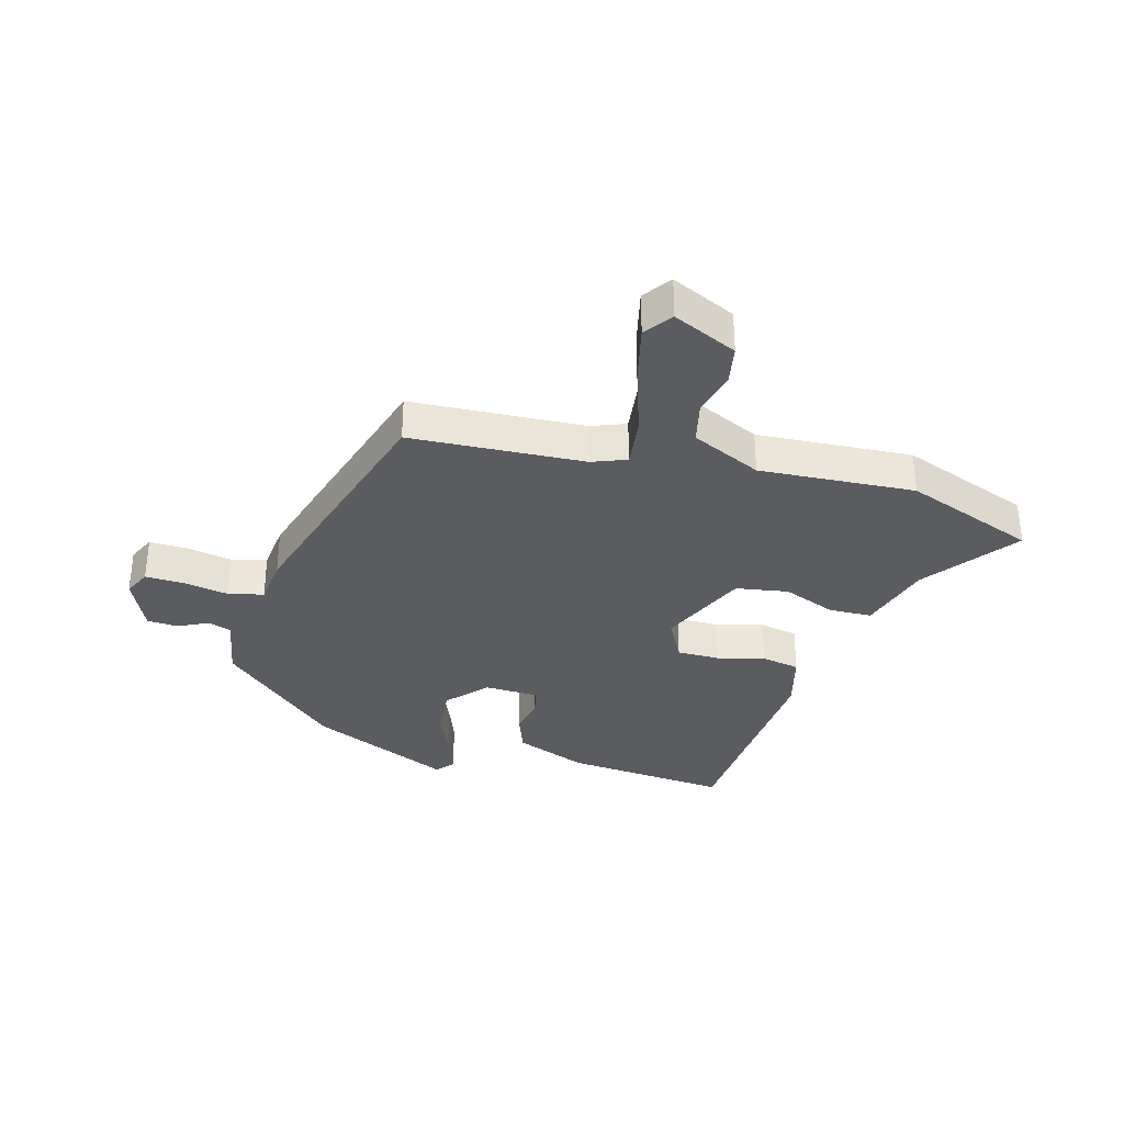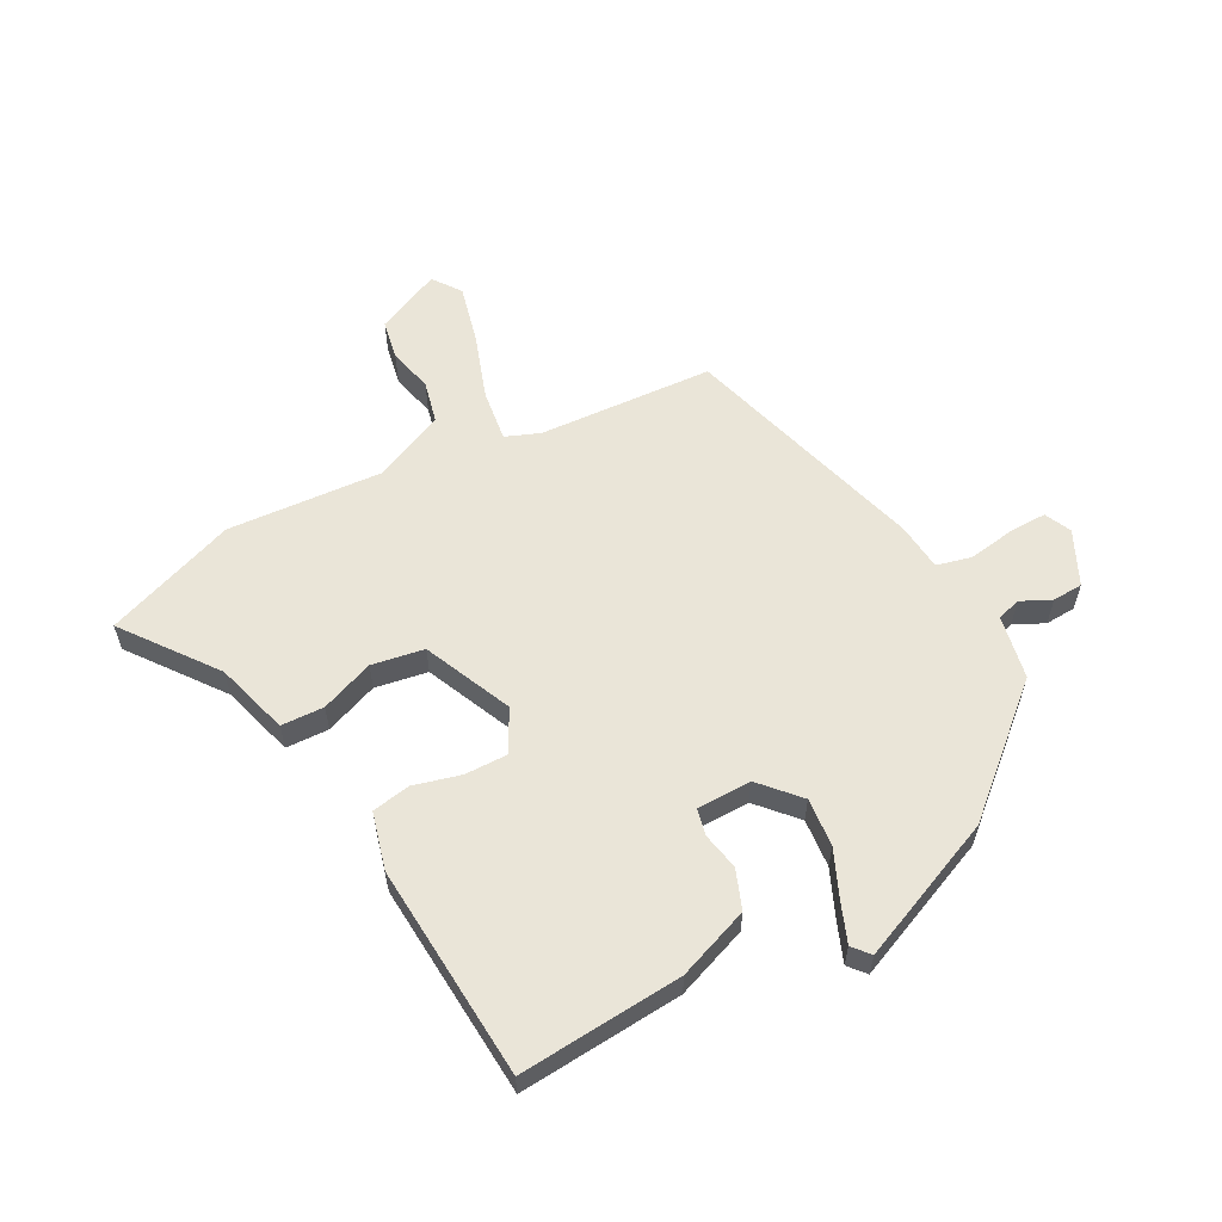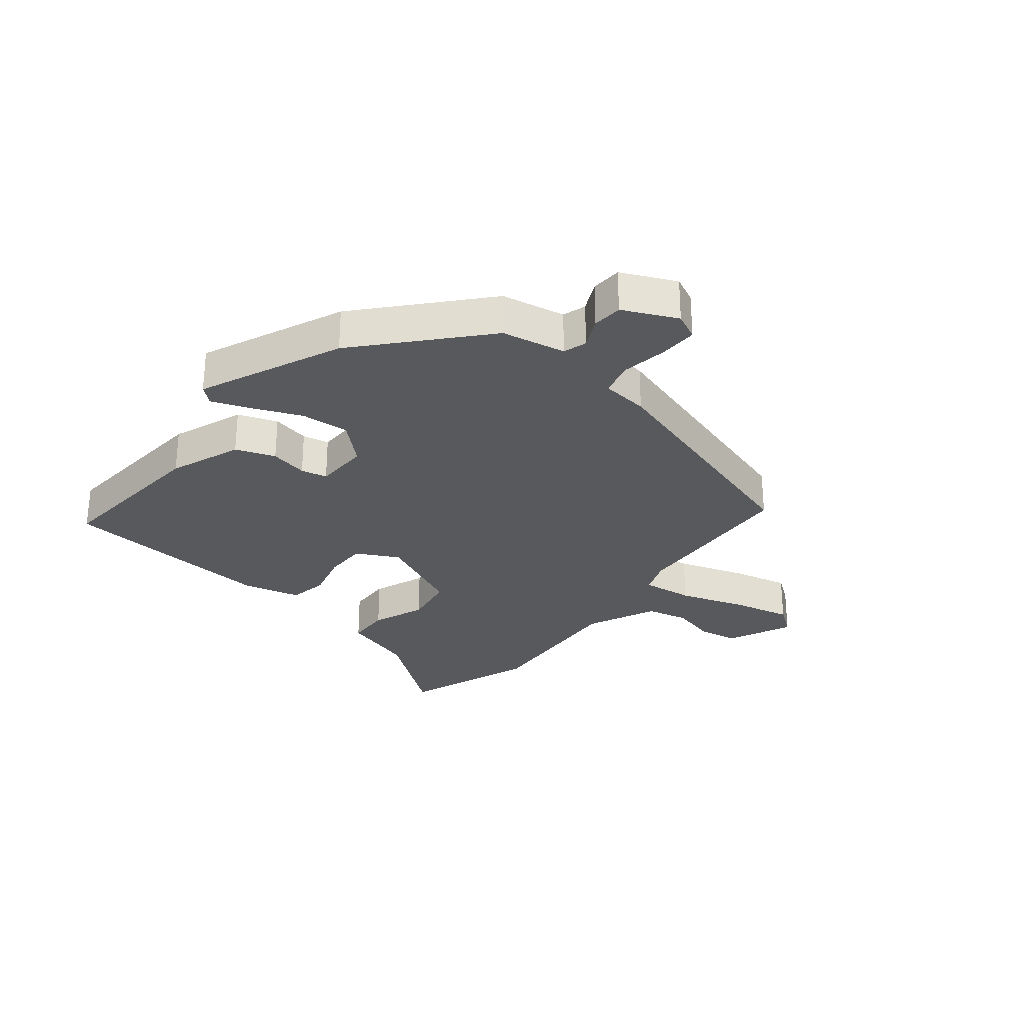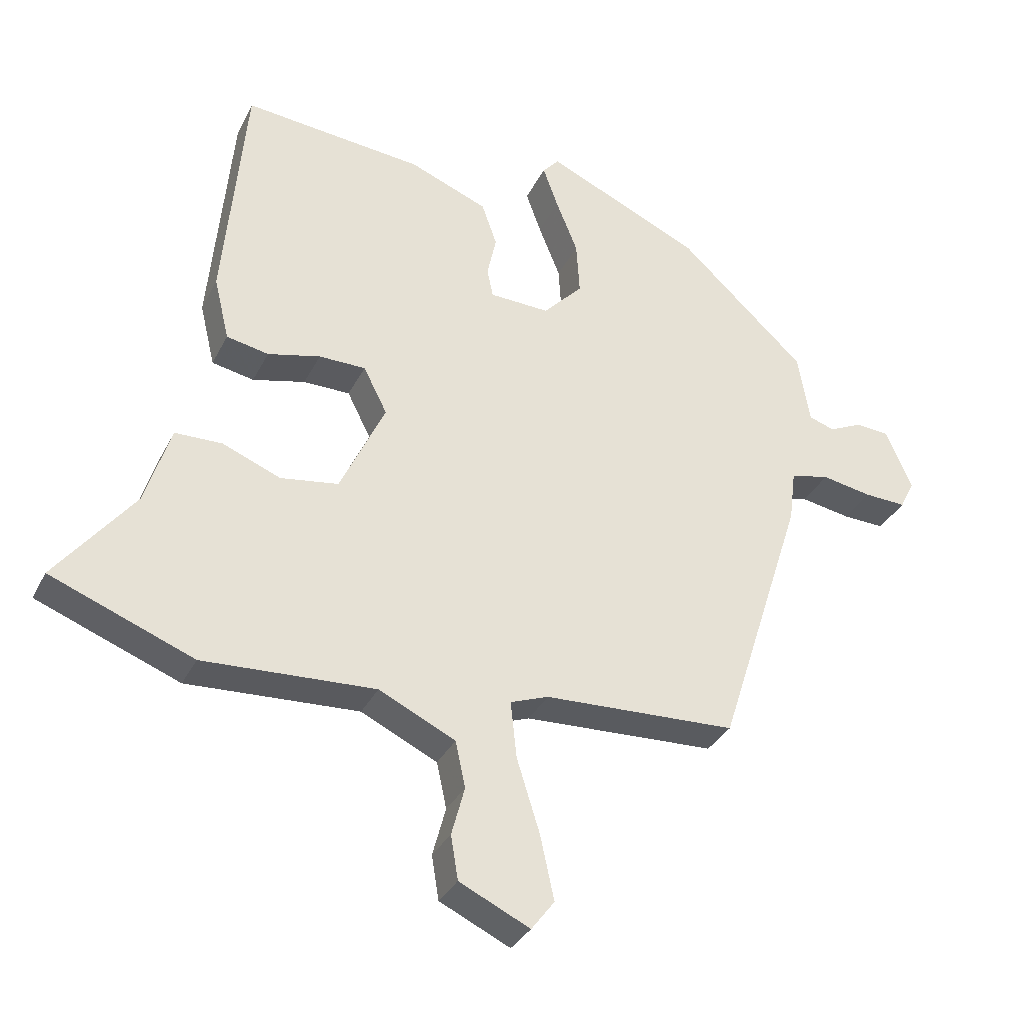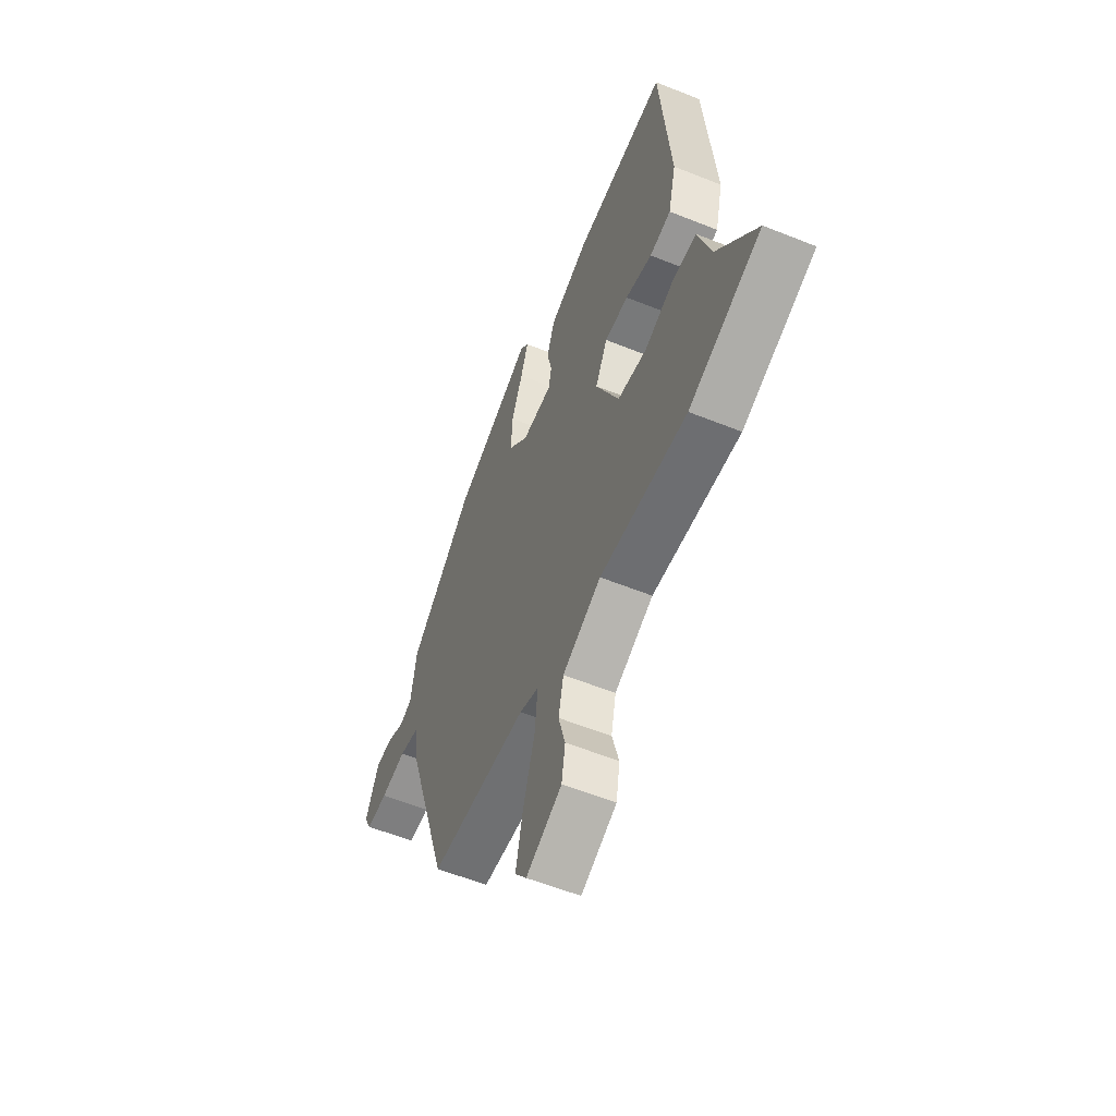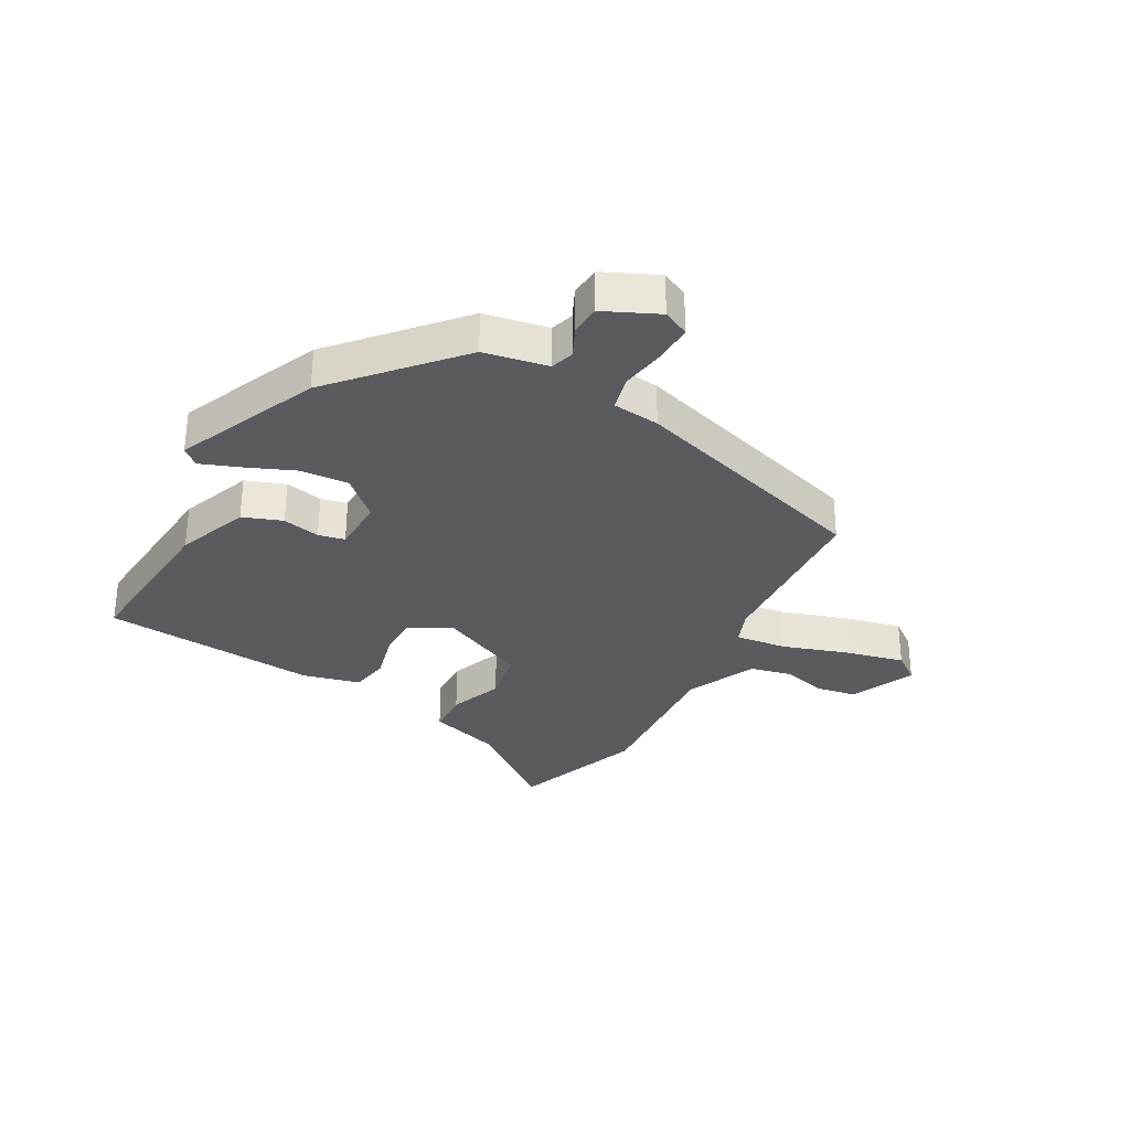
<metadata>
{"format":"obj","ext":"obj","renderer":"f3d","projection":"perspective","resolution":1024,"background":"white","views":[{"elev":-34.3,"azim":165.5,"up":"+Y"},{"elev":59.0,"azim":-26.7,"up":"+Y"},{"elev":-29.0,"azim":52.2,"up":"+Y"},{"elev":-33.1,"azim":-23.2,"up":"+Z"},{"elev":-56.9,"azim":-112.8,"up":"+Z"},{"elev":-32.1,"azim":62.0,"up":"+Y"}]}
</metadata>
<code>
v -0.423 0.07 0.481
v -0.149 0.07 0.453
v -0.03 0.07 0.405
v -0.007 0.07 0.339
v -0.021 0.07 0.276
v -0.012 0.07 0.232
v 0.079 0.07 0.228
v 0.139 0.07 0.291
v 0.134 0.07 0.372
v 0.101 0.07 0.454
v 0.078 0.07 0.518
v 0.103 0.07 0.546
v 0.339 0.07 0.438
v 0.531 0.07 0.26
v 0.549 0.07 0.153
v 0.588 0.07 0.14
v 0.639 0.07 0.163
v 0.69 0.07 0.159
v 0.73 0.07 0.068
v 0.708 0.07 0.024
v 0.644 0.07 0.027
v 0.568 0.07 0.041
v 0.509 0.07 0.028
v 0.499 0.07 -0.051
v 0.369 0.07 -0.456
v 0.077 0.07 -0.467
v 0.019 0.07 -0.488
v 0.028 0.07 -0.574
v 0.063 0.07 -0.686
v 0.084 0.07 -0.783
v 0.049 0.07 -0.829
v -0.058 0.07 -0.778
v -0.069 0.07 -0.711
v -0.049 0.07 -0.637
v -0.064 0.07 -0.567
v -0.18 0.07 -0.511
v -0.441 0.07 -0.523
v -0.658 0.07 -0.438
v -0.539 0.07 -0.288
v -0.5 0.07 -0.166
v -0.428 0.07 -0.165
v -0.34 0.07 -0.201
v -0.252 0.07 -0.188
v -0.183 0.07 -0.042
v -0.219 0.07 0.029
v -0.29 0.07 0.03
v -0.37 0.07 0.011
v -0.434 0.07 0.024
v -0.457 0.07 0.12
v -0.423 0 0.481
v -0.149 0 0.453
v -0.03 0 0.405
v -0.007 0 0.339
v -0.021 0 0.276
v -0.012 0 0.232
v 0.079 0 0.228
v 0.139 0 0.291
v 0.134 0 0.372
v 0.101 0 0.454
v 0.078 0 0.518
v 0.103 0 0.546
v 0.339 0 0.438
v 0.531 0 0.26
v 0.549 0 0.153
v 0.588 0 0.14
v 0.639 0 0.163
v 0.69 0 0.159
v 0.73 0 0.068
v 0.708 0 0.024
v 0.644 0 0.027
v 0.568 0 0.041
v 0.509 0 0.028
v 0.499 0 -0.051
v 0.369 0 -0.456
v 0.077 0 -0.467
v 0.019 0 -0.488
v 0.028 0 -0.574
v 0.063 0 -0.686
v 0.084 0 -0.783
v 0.049 0 -0.829
v -0.058 0 -0.778
v -0.069 0 -0.711
v -0.049 0 -0.637
v -0.064 0 -0.567
v -0.18 0 -0.511
v -0.441 0 -0.523
v -0.658 0 -0.438
v -0.539 0 -0.288
v -0.5 0 -0.166
v -0.428 0 -0.165
v -0.34 0 -0.201
v -0.252 0 -0.188
v -0.183 0 -0.042
v -0.219 0 0.029
v -0.29 0 0.03
v -0.37 0 0.011
v -0.434 0 0.024
v -0.457 0 0.12
f 3 4 5
f 2 3 5
f 1 2 5
f 49 1 5
f 48 49 5
f 47 48 5
f 46 47 5
f 45 46 5 6
f 44 45 6 7
f 43 44 7
f 39 40 41 42
f 39 42 43
f 38 39 43
f 37 38 43
f 36 37 43
f 43 7 8
f 36 43 8
f 35 36 8
f 32 33 34
f 31 32 34
f 30 31 34
f 29 30 34
f 28 29 34
f 27 28 34 35
f 23 24 25 26
f 23 26 27
f 20 21 22
f 19 20 22
f 18 19 22
f 17 18 22
f 16 17 22
f 15 16 22 23
f 14 15 23
f 13 14 23
f 12 13 23
f 11 12 23
f 10 11 23
f 9 10 23
f 8 9 23
f 8 23 27 35
f 54 53 52
f 54 52 51
f 54 51 50
f 54 50 98
f 54 98 97
f 54 97 96
f 54 96 95
f 55 54 95 94
f 56 55 94 93
f 56 93 92
f 91 90 89 88
f 92 91 88
f 92 88 87
f 92 87 86
f 92 86 85
f 57 56 92
f 57 92 85
f 57 85 84
f 83 82 81
f 83 81 80
f 83 80 79
f 83 79 78
f 83 78 77
f 84 83 77 76
f 75 74 73 72
f 76 75 72
f 71 70 69
f 71 69 68
f 71 68 67
f 71 67 66
f 71 66 65
f 72 71 65 64
f 72 64 63
f 72 63 62
f 72 62 61
f 72 61 60
f 72 60 59
f 72 59 58
f 72 58 57
f 84 76 72 57
f 1 50 51 2
f 2 51 52 3
f 3 52 53 4
f 4 53 54 5
f 5 54 55 6
f 6 55 56 7
f 7 56 57 8
f 8 57 58 9
f 9 58 59 10
f 10 59 60 11
f 11 60 61 12
f 12 61 62 13
f 13 62 63 14
f 14 63 64 15
f 15 64 65 16
f 16 65 66 17
f 17 66 67 18
f 18 67 68 19
f 19 68 69 20
f 20 69 70 21
f 21 70 71 22
f 22 71 72 23
f 23 72 73 24
f 24 73 74 25
f 25 74 75 26
f 26 75 76 27
f 27 76 77 28
f 28 77 78 29
f 29 78 79 30
f 30 79 80 31
f 31 80 81 32
f 32 81 82 33
f 33 82 83 34
f 34 83 84 35
f 35 84 85 36
f 36 85 86 37
f 37 86 87 38
f 38 87 88 39
f 39 88 89 40
f 40 89 90 41
f 41 90 91 42
f 42 91 92 43
f 43 92 93 44
f 44 93 94 45
f 45 94 95 46
f 46 95 96 47
f 47 96 97 48
f 48 97 98 49
f 49 98 50 1

</code>
